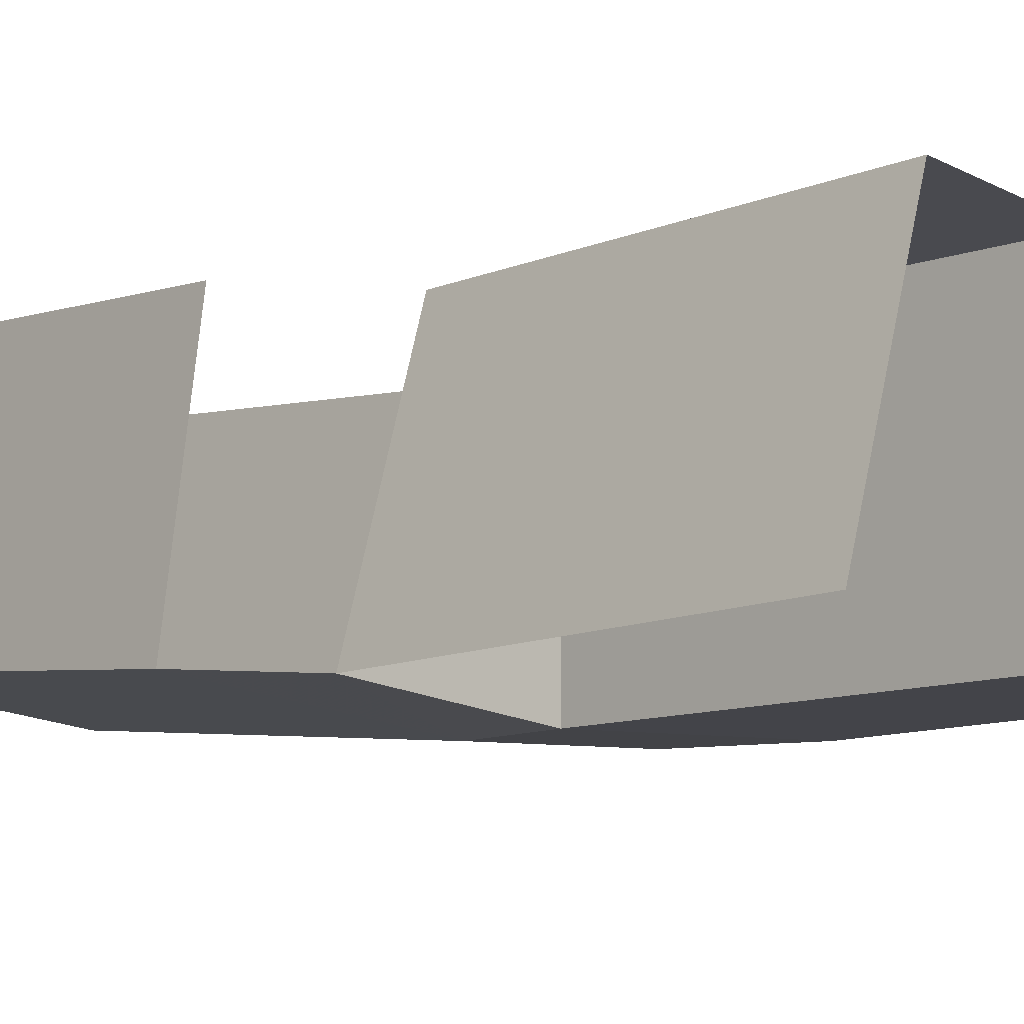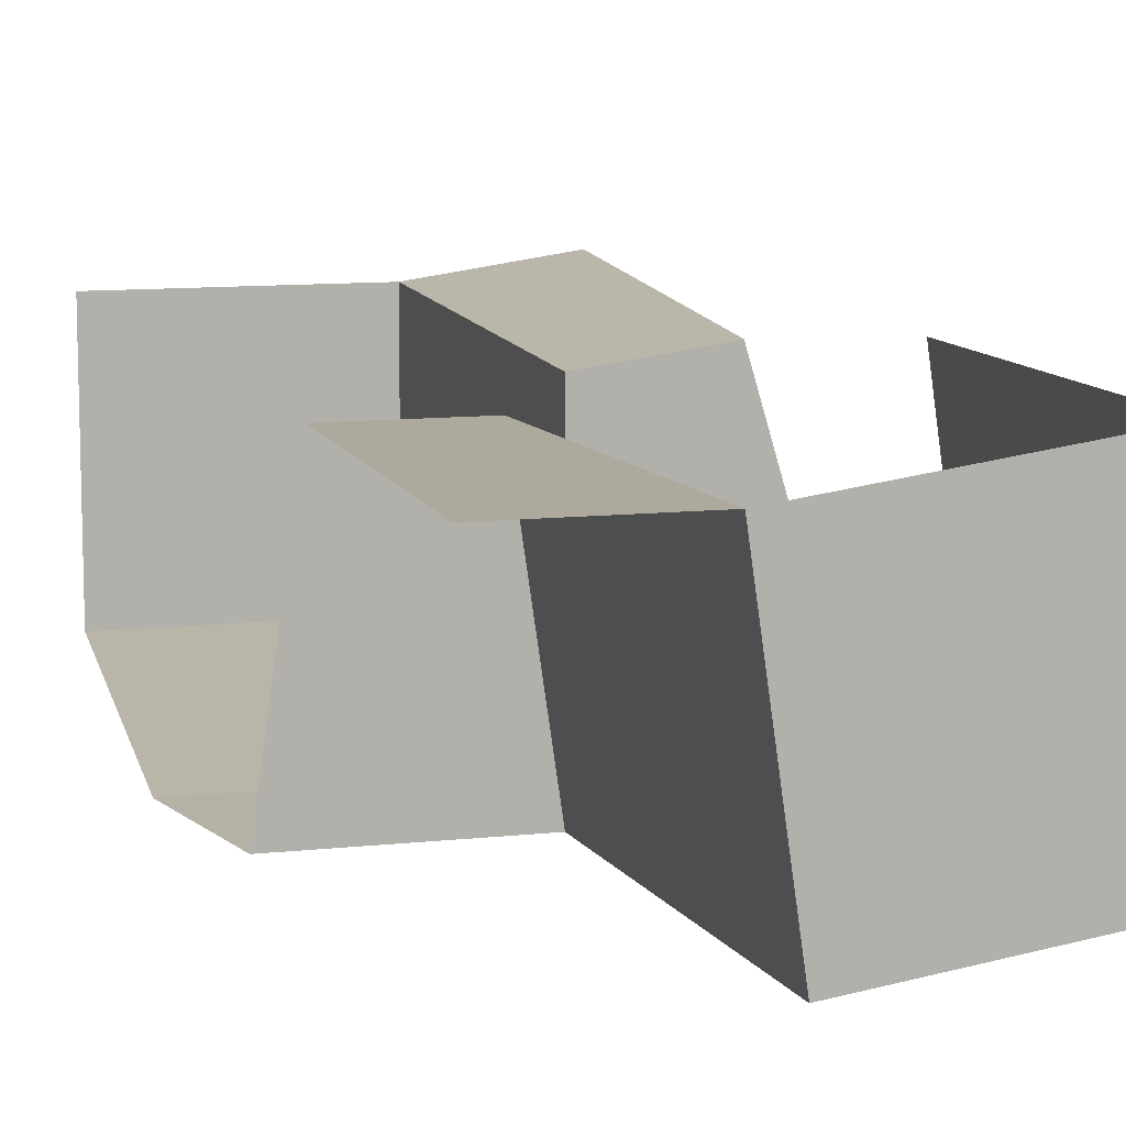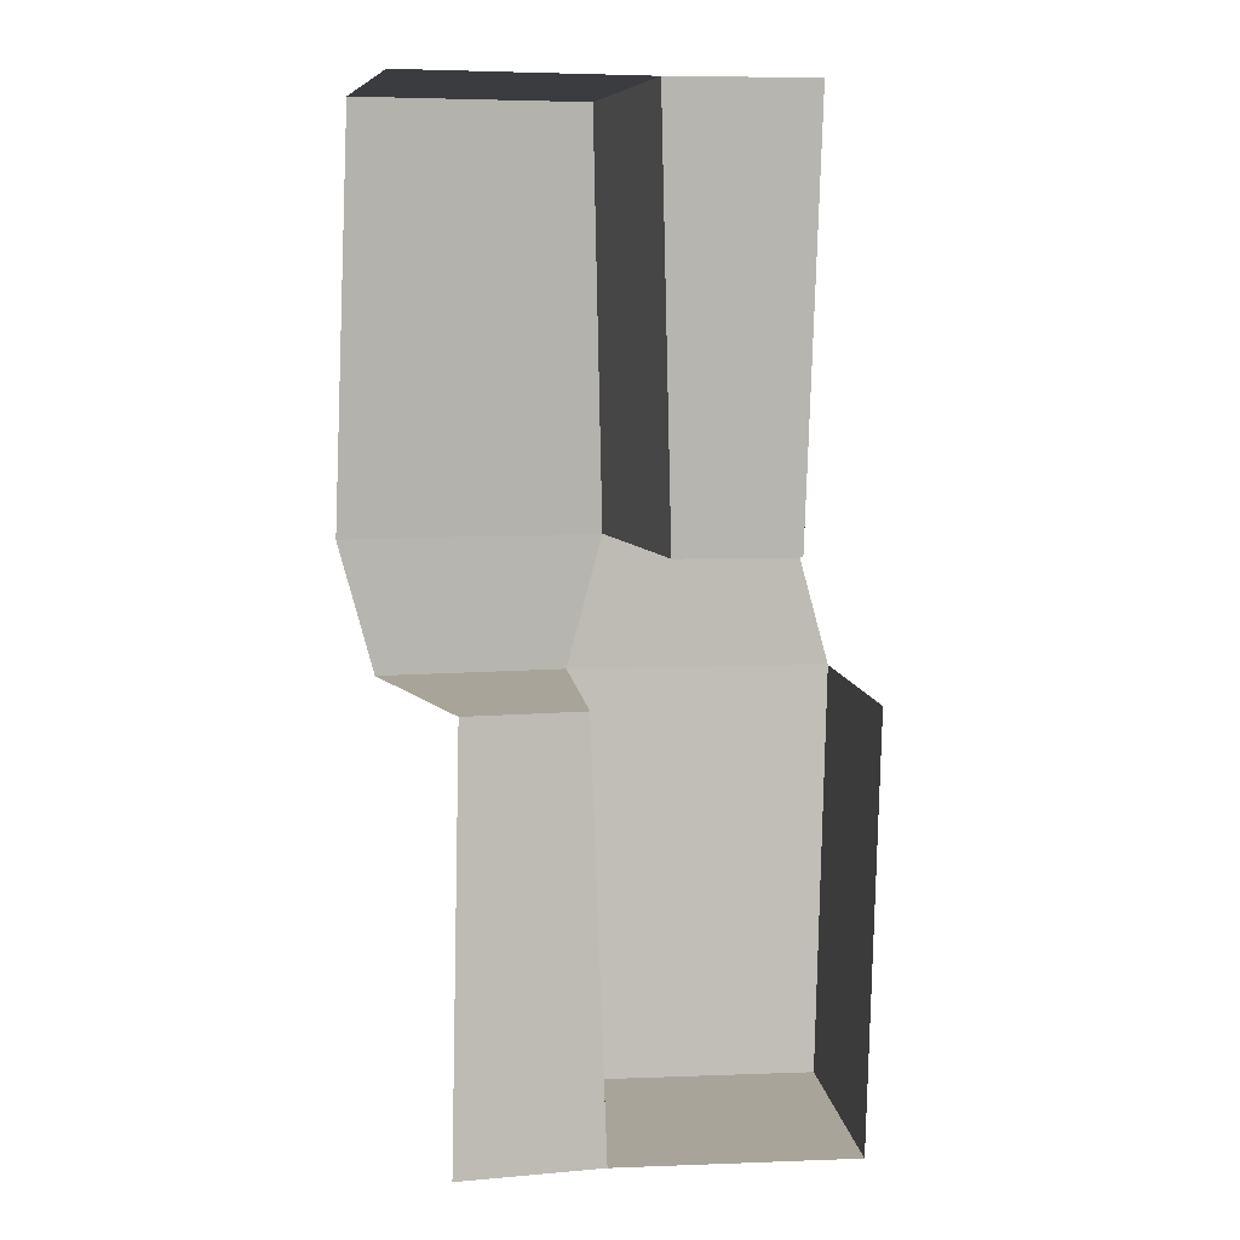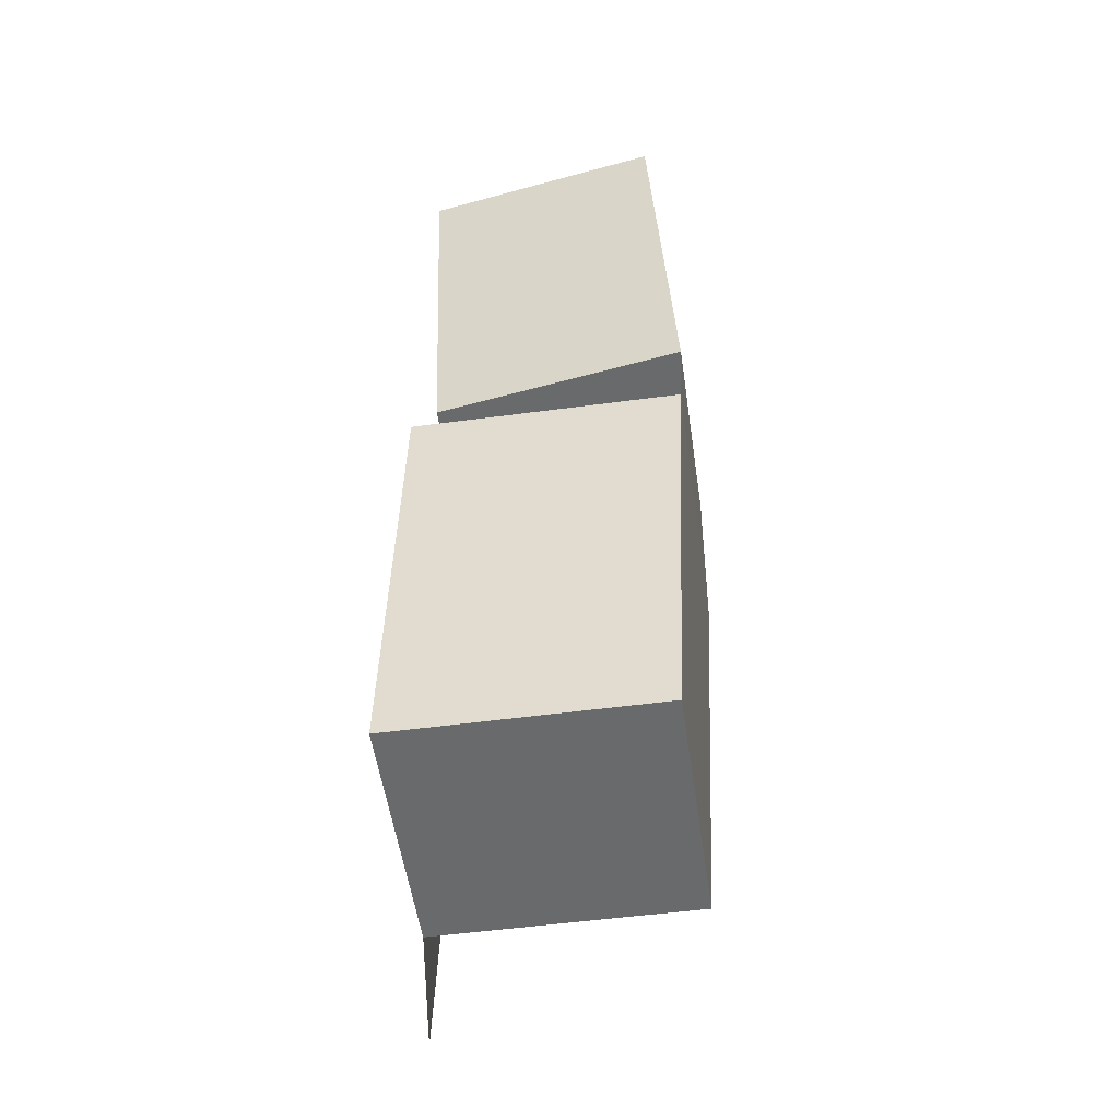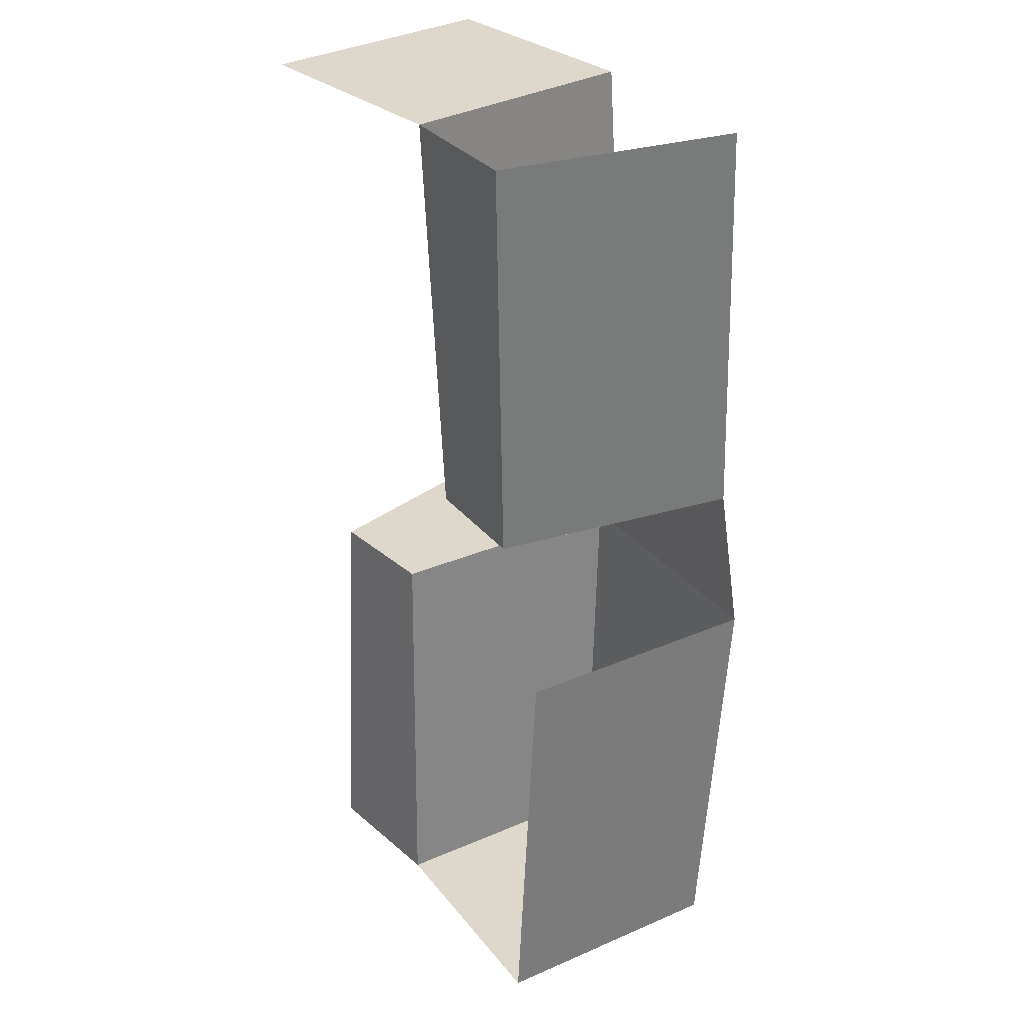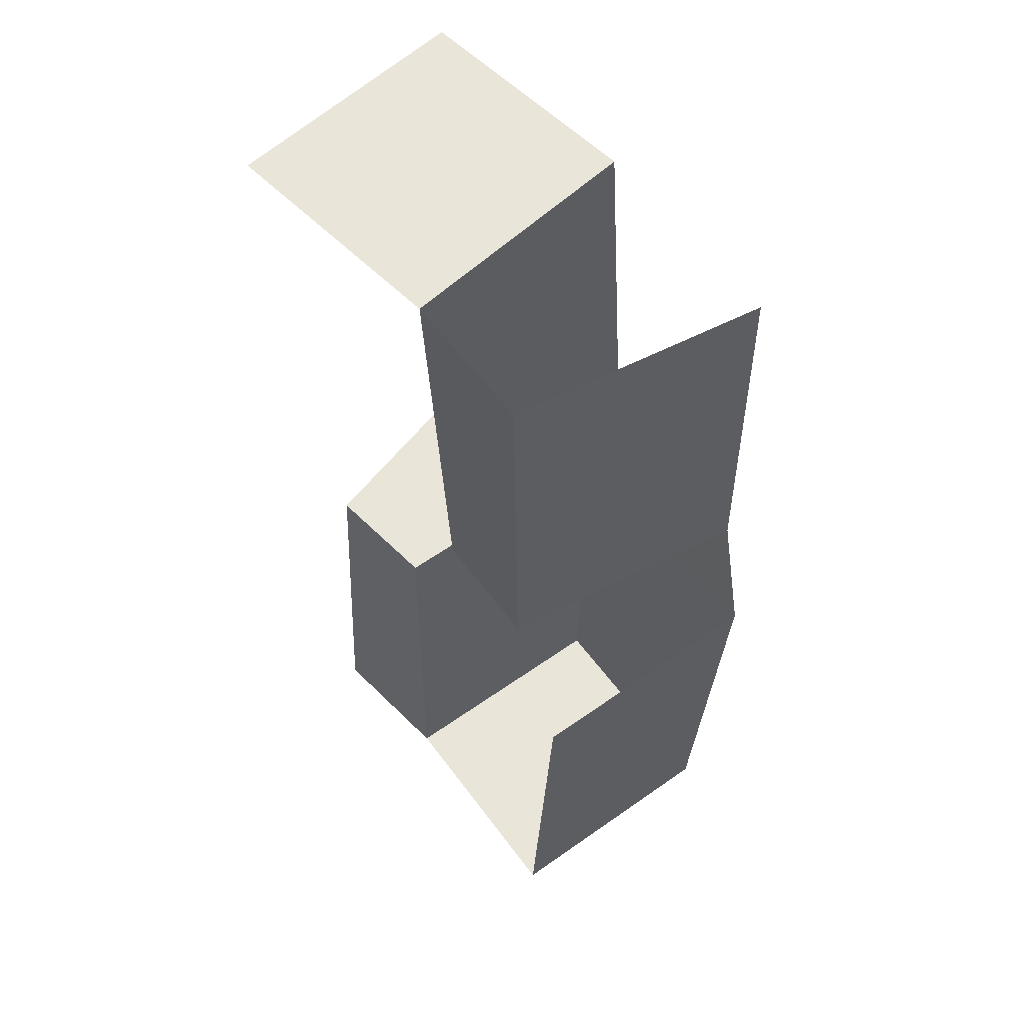
<metadata>
{"format":"obj","ext":"obj","renderer":"f3d","projection":"perspective","resolution":1024,"background":"white","views":[{"elev":-6.6,"azim":-43.0,"up":"+Y"},{"elev":10.8,"azim":164.9,"up":"+Y"},{"elev":7.3,"azim":165.8,"up":"+Z"},{"elev":-52.9,"azim":-90.0,"up":"+Z"},{"elev":31.1,"azim":-129.7,"up":"+Z"},{"elev":58.1,"azim":-134.3,"up":"+Z"}]}
</metadata>
<code>
v -0.055 -1.246 -0.0625
v 0.055 -1.246 -0.0625
v 0.08895 -1.482 -0.0625
v -0.08895 -1.482 -0.0625
v -0.055 -1.246 -0.0625
v -0.0661 -1.232 -0.45
v 0.0661 -1.232 -0.45
v 0.055 -1.246 -0.0625
v -0.1099 -1.229 0.45
v -0.1228 -1.241 0.0625
v -0.1228 -1.479 0.0625
v -0.1099 -1.461 0.45
v -0.1228 -1.241 0.0625
v -0.1099 -1.229 0.45
v -0.2407 -1.21 0.45
v -0.2317 -1.225 0.0625
v -0.2317 -1.225 0.0625
v -0.2407 -1.21 0.45
v -0.306 -1.433 0.45
v -0.2989 -1.454 0.0625
v -0.08895 -1.482 -0.0625
v -0.1228 -1.479 0.0625
v -0.2989 -1.454 0.0625
v -0.3321 -1.447 -0.0625
v 0.1228 -1.479 0.0625
v 0.1099 -1.461 0.45
v -0.1099 -1.461 0.45
v -0.1228 -1.479 0.0625
v -0.1228 -1.479 0.0625
v -0.08895 -1.482 -0.0625
v 0.08895 -1.482 -0.0625
v 0.1228 -1.479 0.0625
v -0.0661 -1.232 -0.45
v -0.055 -1.246 -0.0625
v -0.08895 -1.482 -0.0625
v -0.09905 -1.462 -0.45
v -0.3167 -1.43 -0.45
v -0.2838 -1.201 -0.45
v -0.0661 -1.232 -0.45
v -0.09905 -1.462 -0.45
v -0.3167 -1.43 -0.45
v -0.3321 -1.447 -0.0625
v -0.2982 -1.211 -0.0625
v -0.2838 -1.201 -0.45
v -0.09905 -1.462 -0.45
v -0.08895 -1.482 -0.0625
v -0.3321 -1.447 -0.0625
v -0.3167 -1.43 -0.45
v -0.1228 -1.241 0.0625
v -0.2317 -1.225 0.0625
v -0.2989 -1.454 0.0625
v -0.1228 -1.479 0.0625
v 0.1099 -1.461 0.45
v 0.1099 -1.229 0.45
v -0.1099 -1.229 0.45
v -0.1099 -1.461 0.45
g mesh7264916
f 1 2 3
f 3 4 1
f 5 6 7
f 7 8 5
f 9 10 11
f 11 12 9
f 13 14 15
f 15 16 13
f 17 18 19
f 19 20 17
f 21 22 23
f 23 24 21
f 25 26 27
f 27 28 25
f 29 30 31
f 31 32 29
f 33 34 35
f 35 36 33
g mesh7264917
f 37 38 39
f 39 40 37
f 41 42 43
f 43 44 41
f 45 46 47
f 47 48 45
f 49 50 51
f 51 52 49
g mesh7264919
f 53 54 55
f 55 56 53

</code>
